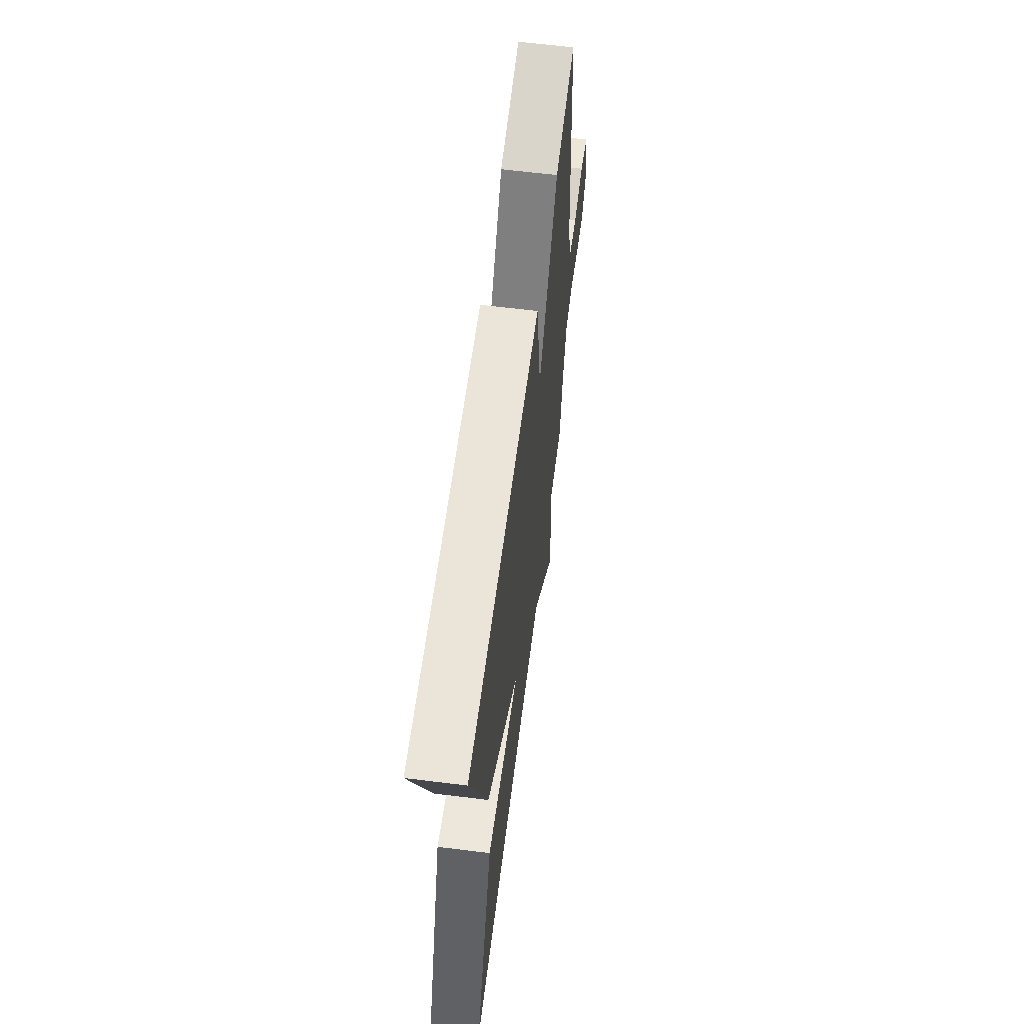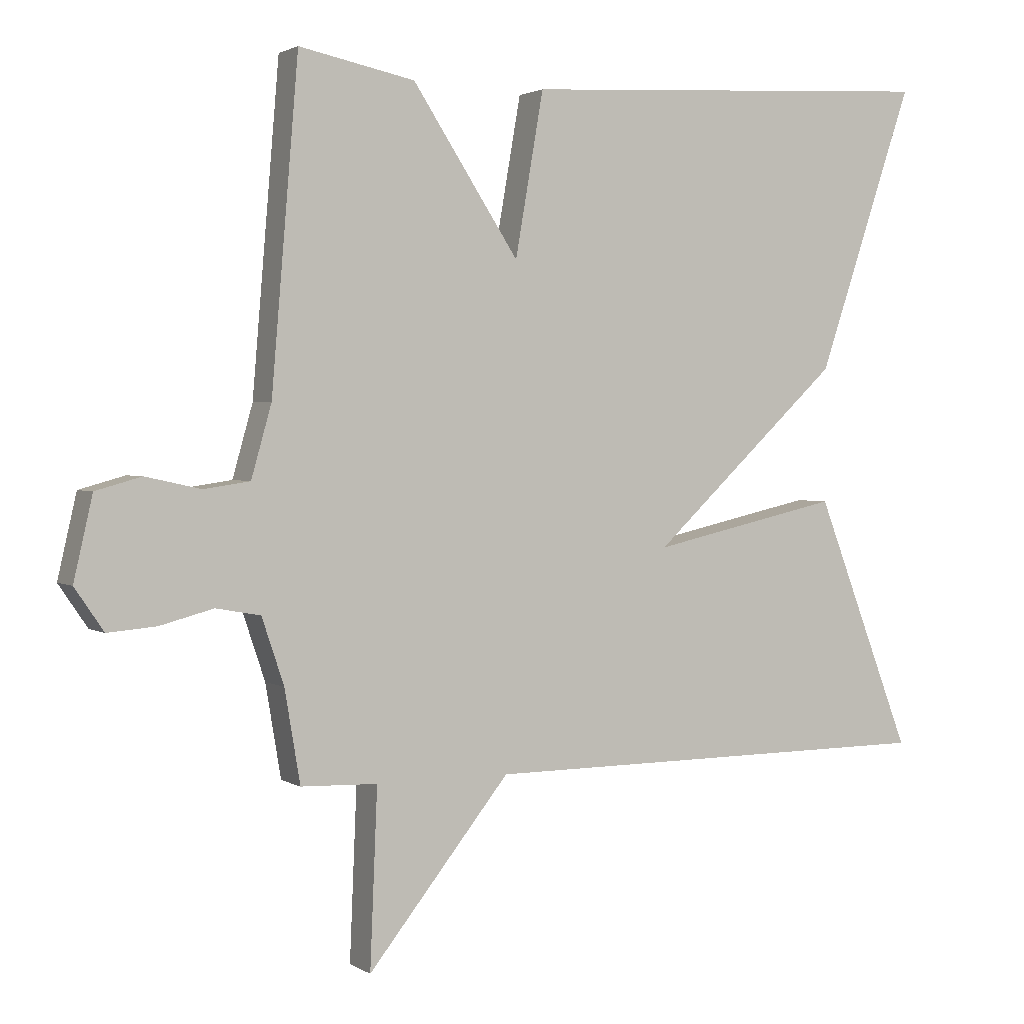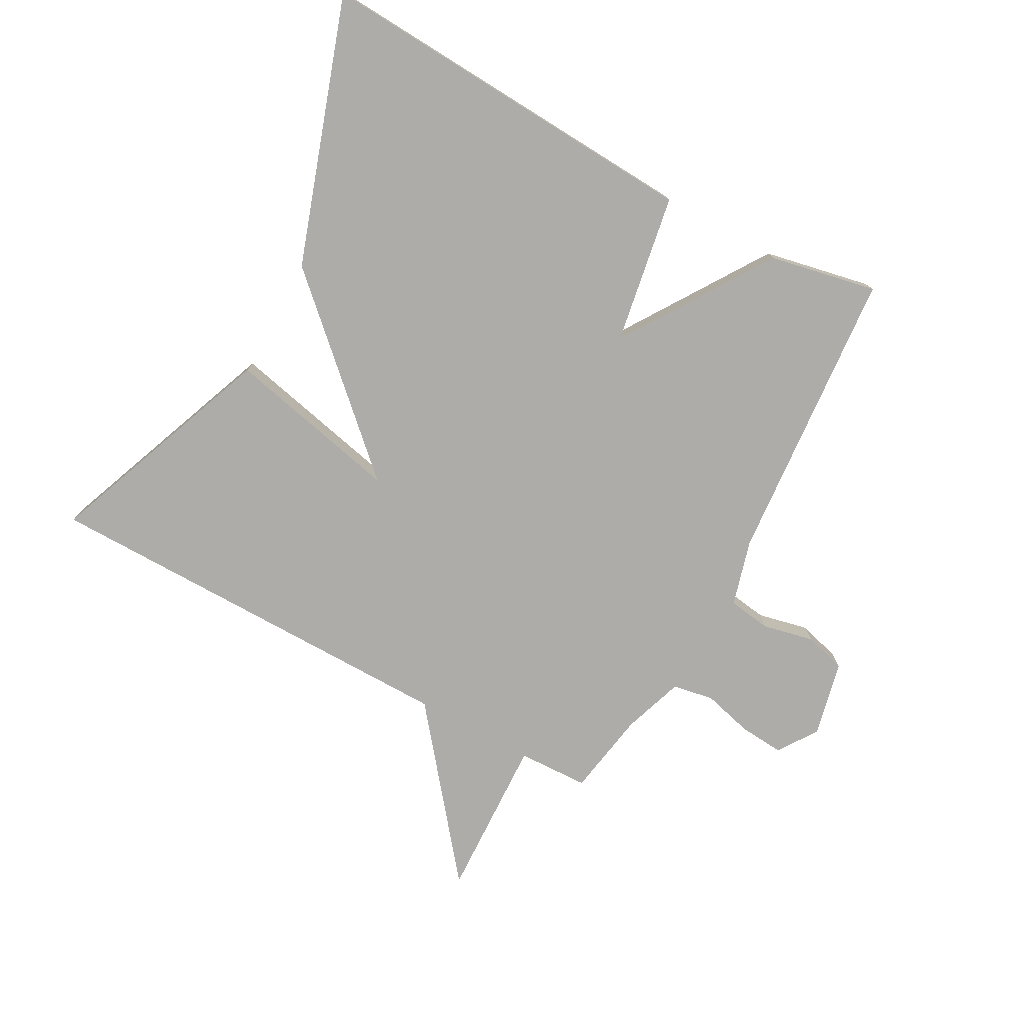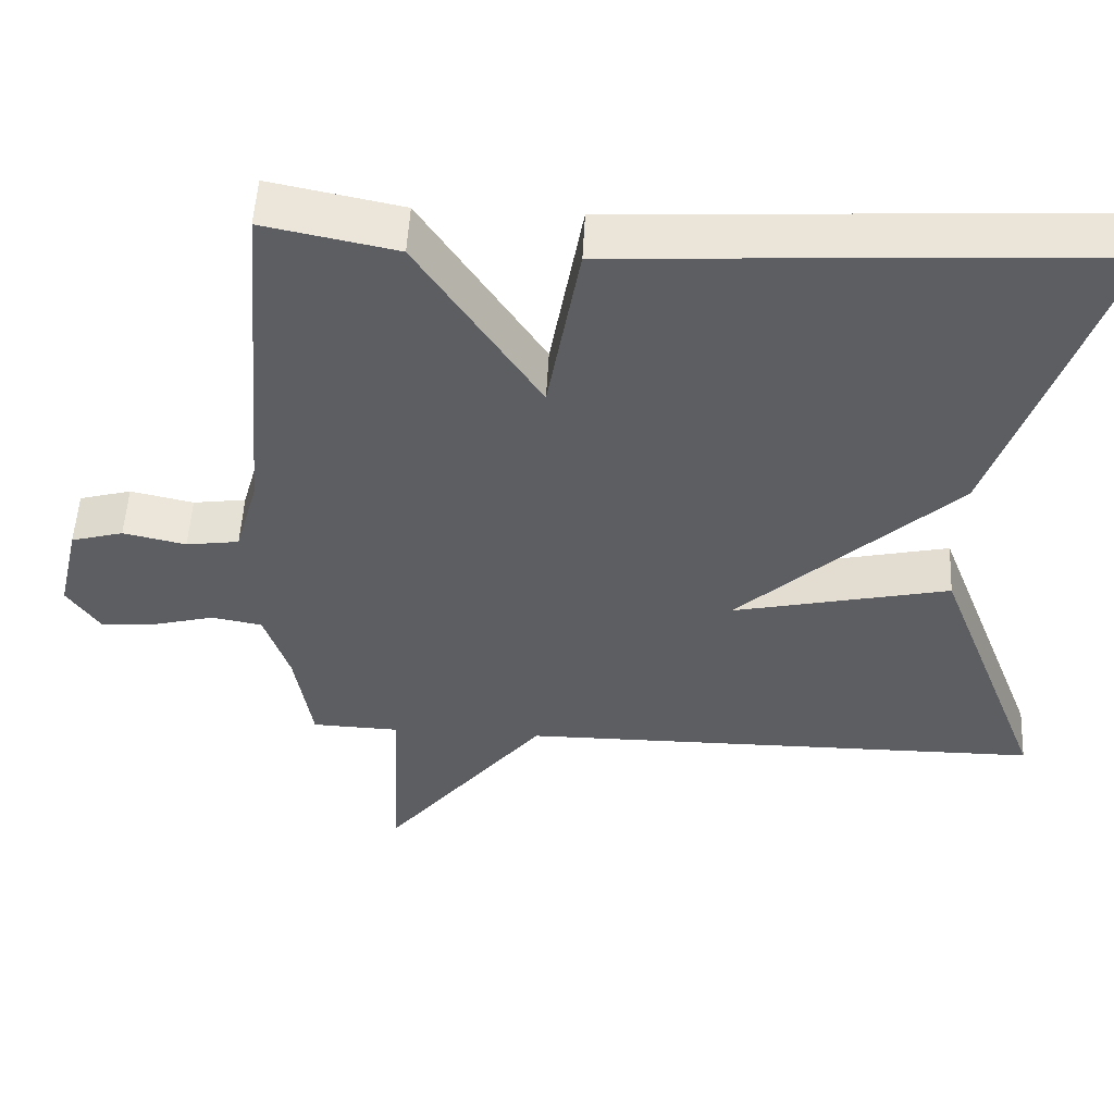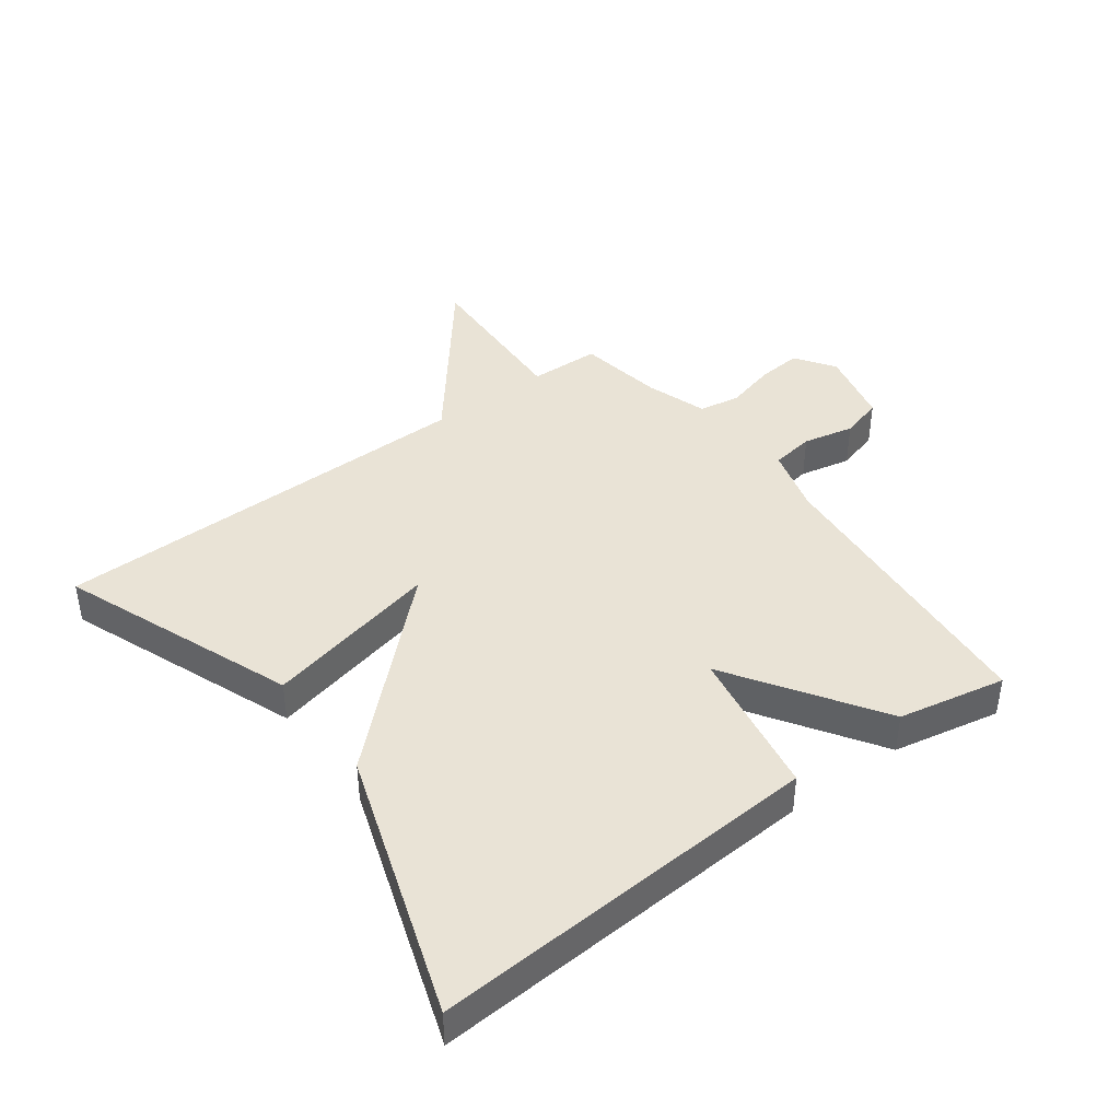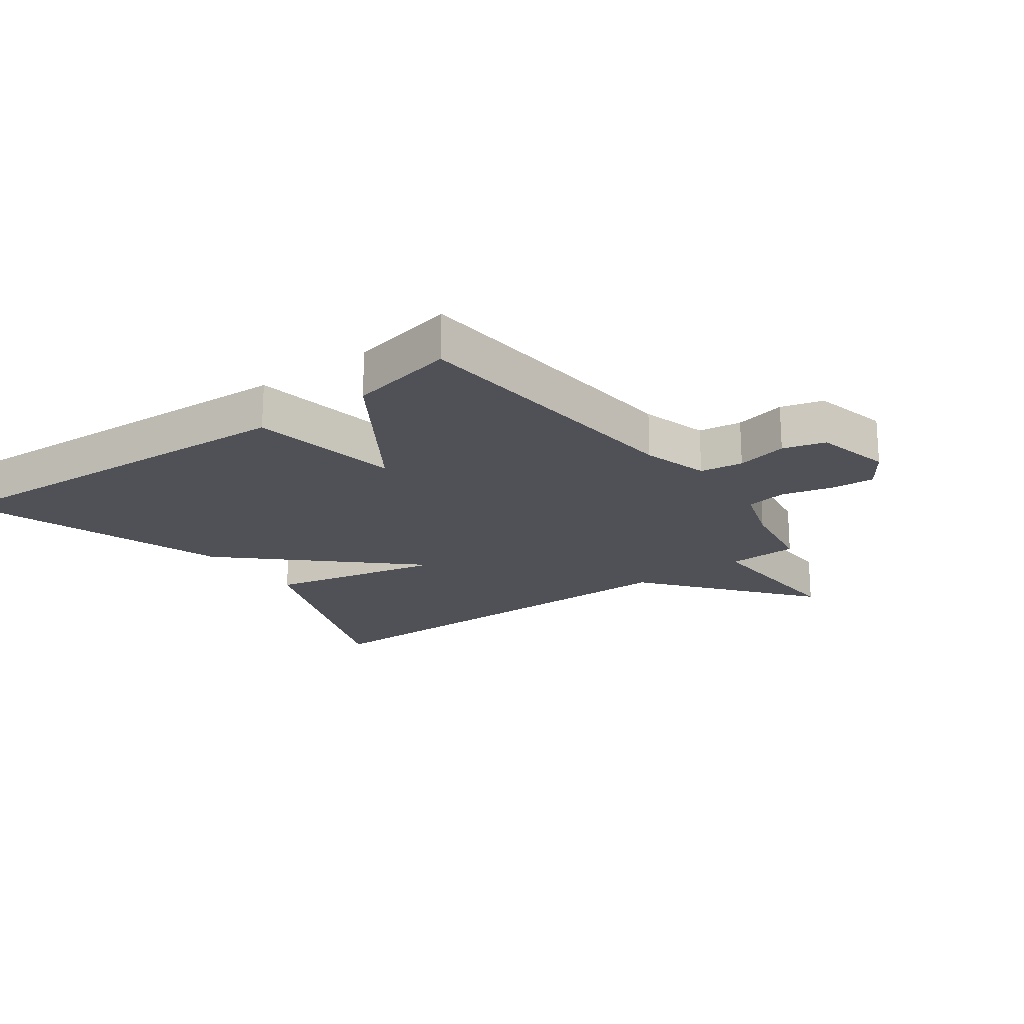
<metadata>
{"format":"obj","ext":"obj","renderer":"f3d","projection":"perspective","resolution":1024,"background":"white","views":[{"elev":62.8,"azim":-82.8,"up":"+Z"},{"elev":2.1,"azim":152.7,"up":"+Z"},{"elev":-76.7,"azim":-28.7,"up":"+Y"},{"elev":52.3,"azim":-177.0,"up":"+Z"},{"elev":42.0,"azim":-36.7,"up":"+Y"},{"elev":-20.3,"azim":36.3,"up":"+Y"}]}
</metadata>
<code>
v -0.5 0.07 -0.5
v -0.356 0.07 -0.125
v -0.074 0.07 -0.188
v -0.356 0.07 0.075
v -0.5 0.07 0.5
v 0.128 0.07 0.465
v 0.17 0.07 0.224
v 0.328 0.07 0.465
v 0.5 0.07 0.5
v 0.54 0.07 0.022
v 0.57 0.07 -0.084
v 0.639 0.07 -0.094
v 0.721 0.07 -0.076
v 0.789 0.07 -0.095
v 0.817 0.07 -0.217
v 0.774 0.07 -0.28
v 0.702 0.07 -0.274
v 0.622 0.07 -0.253
v 0.556 0.07 -0.265
v 0.523 0.07 -0.363
v 0.5 0.07 -0.5
v 0.386 0.07 -0.504
v 0.397 0.07 -0.767
v 0.186 0.07 -0.504
v -0.5 0 -0.5
v -0.356 0 -0.125
v -0.074 0 -0.188
v -0.356 0 0.075
v -0.5 0 0.5
v 0.128 0 0.465
v 0.17 0 0.224
v 0.328 0 0.465
v 0.5 0 0.5
v 0.54 0 0.022
v 0.57 0 -0.084
v 0.639 0 -0.094
v 0.721 0 -0.076
v 0.789 0 -0.095
v 0.817 0 -0.217
v 0.774 0 -0.28
v 0.702 0 -0.274
v 0.622 0 -0.253
v 0.556 0 -0.265
v 0.523 0 -0.363
v 0.5 0 -0.5
v 0.386 0 -0.504
v 0.397 0 -0.767
v 0.186 0 -0.504
f 22 23 24
f 1 2 3
f 24 1 3
f 22 24 3
f 21 22 3
f 20 21 3
f 3 4 5
f 20 3 5
f 19 20 5
f 18 19 5
f 16 17 18
f 15 16 18
f 14 15 18
f 13 14 18
f 12 13 18
f 11 12 18
f 11 18 5
f 10 11 5
f 7 8 9 10
f 7 10 5
f 5 6 7
f 48 47 46
f 27 26 25
f 27 25 48
f 27 48 46
f 27 46 45
f 27 45 44
f 29 28 27
f 29 27 44
f 29 44 43
f 29 43 42
f 42 41 40
f 42 40 39
f 42 39 38
f 42 38 37
f 42 37 36
f 42 36 35
f 29 42 35
f 29 35 34
f 34 33 32 31
f 29 34 31
f 31 30 29
f 1 25 26 2
f 2 26 27 3
f 3 27 28 4
f 4 28 29 5
f 5 29 30 6
f 6 30 31 7
f 7 31 32 8
f 8 32 33 9
f 9 33 34 10
f 10 34 35 11
f 11 35 36 12
f 12 36 37 13
f 13 37 38 14
f 14 38 39 15
f 15 39 40 16
f 16 40 41 17
f 17 41 42 18
f 18 42 43 19
f 19 43 44 20
f 20 44 45 21
f 21 45 46 22
f 22 46 47 23
f 23 47 48 24
f 24 48 25 1

</code>
